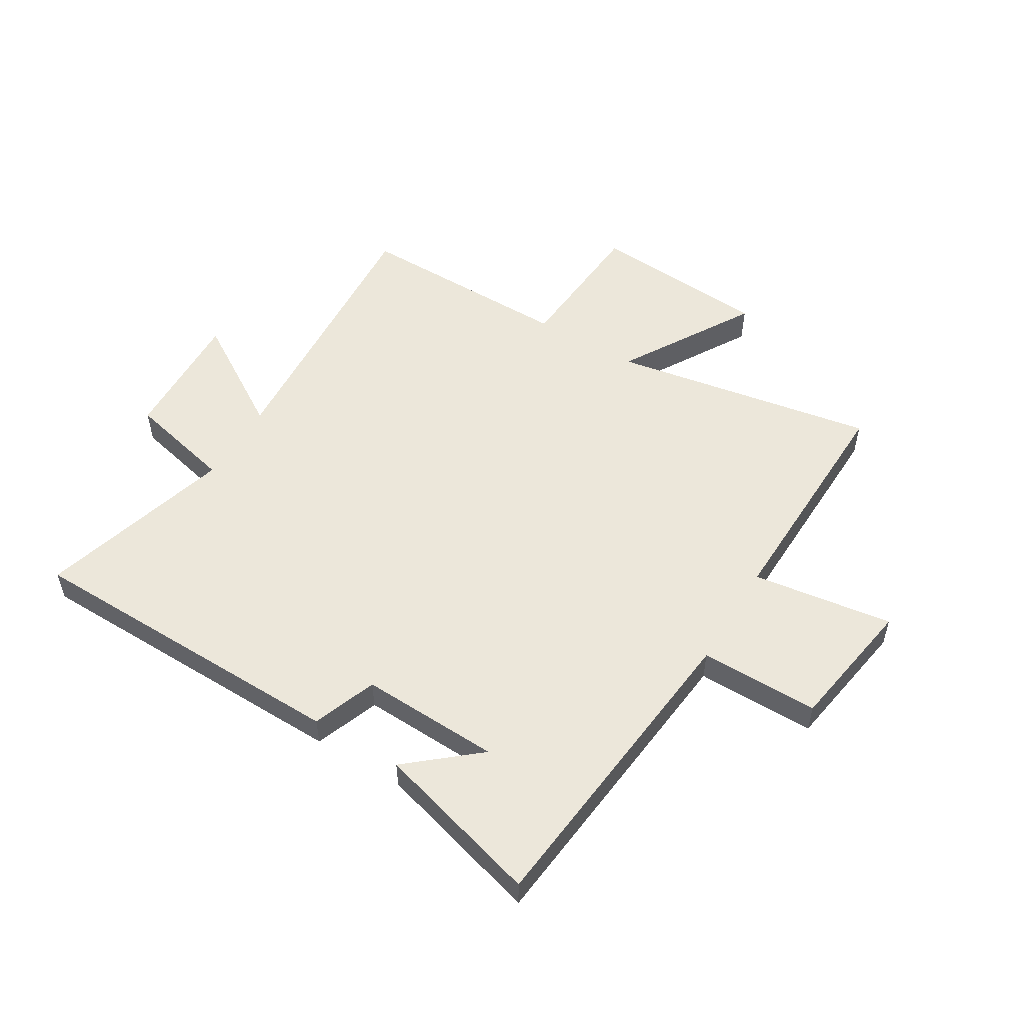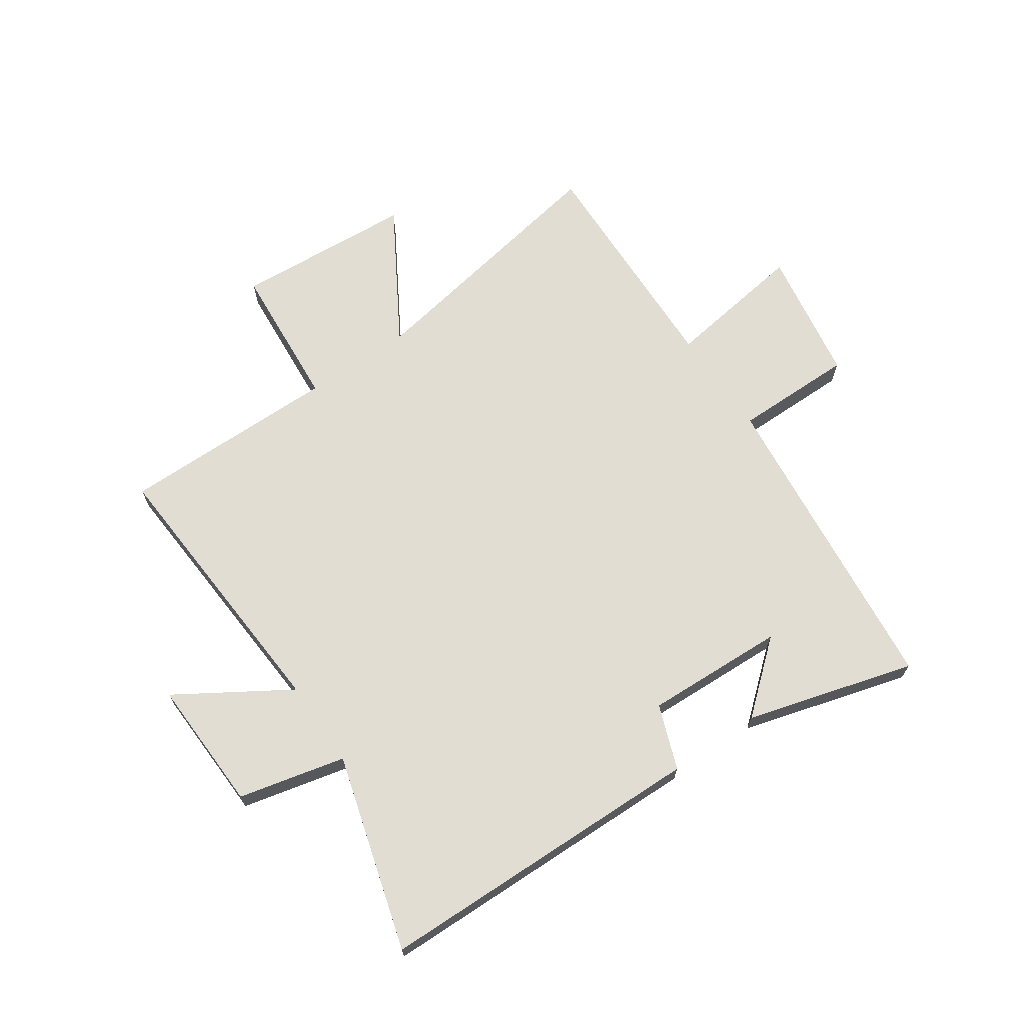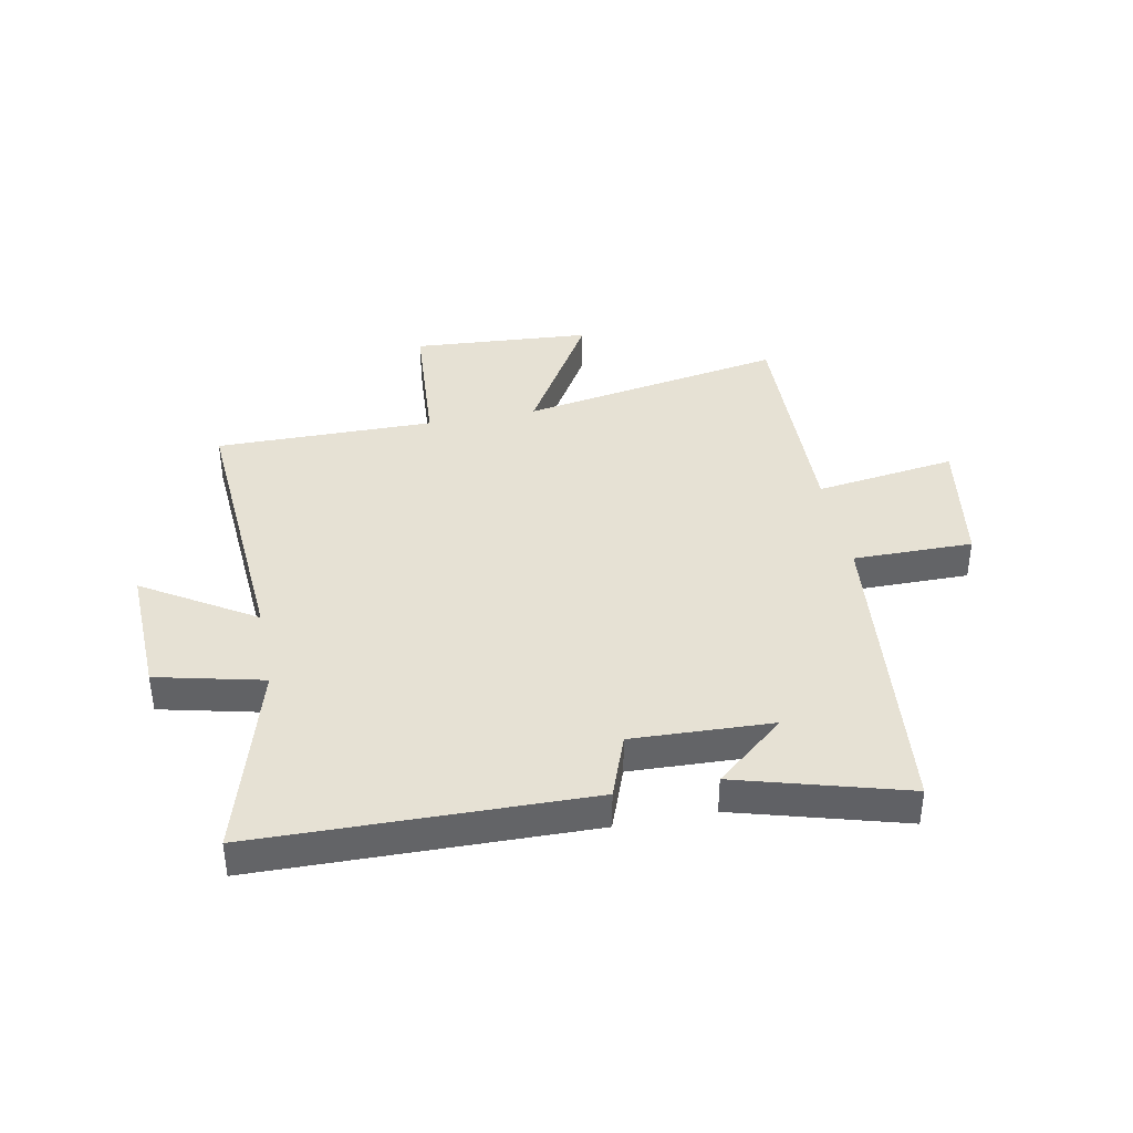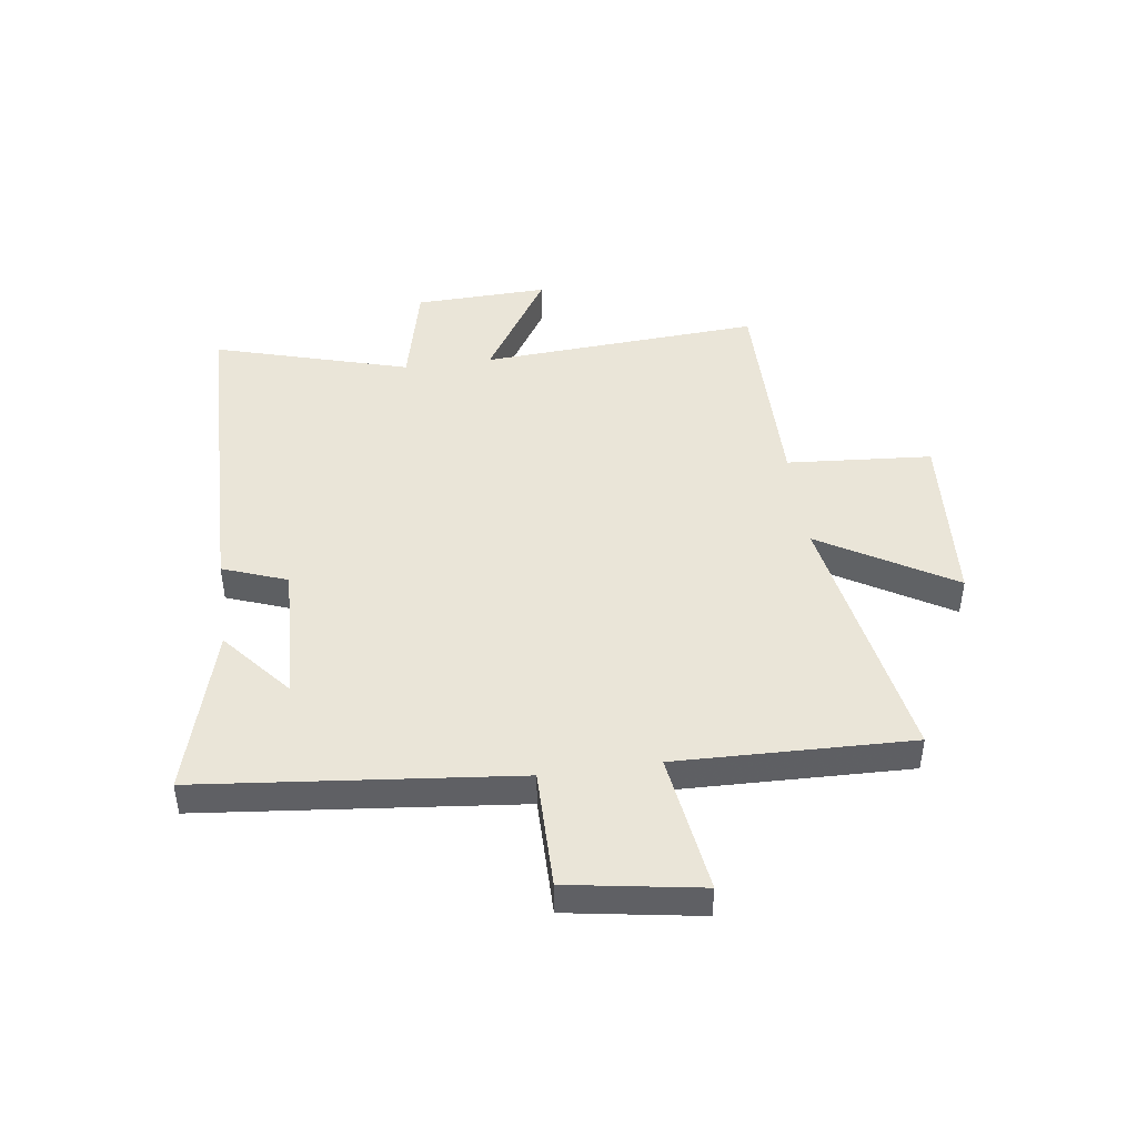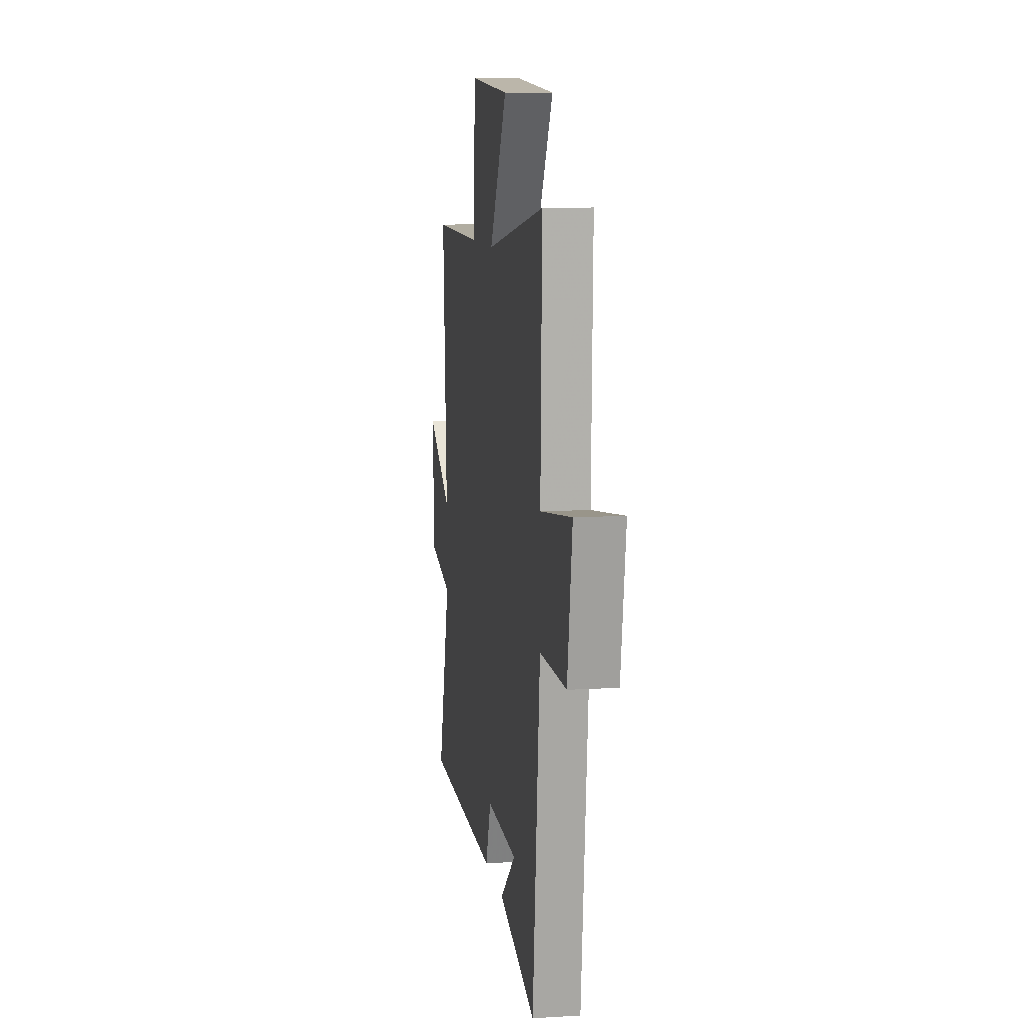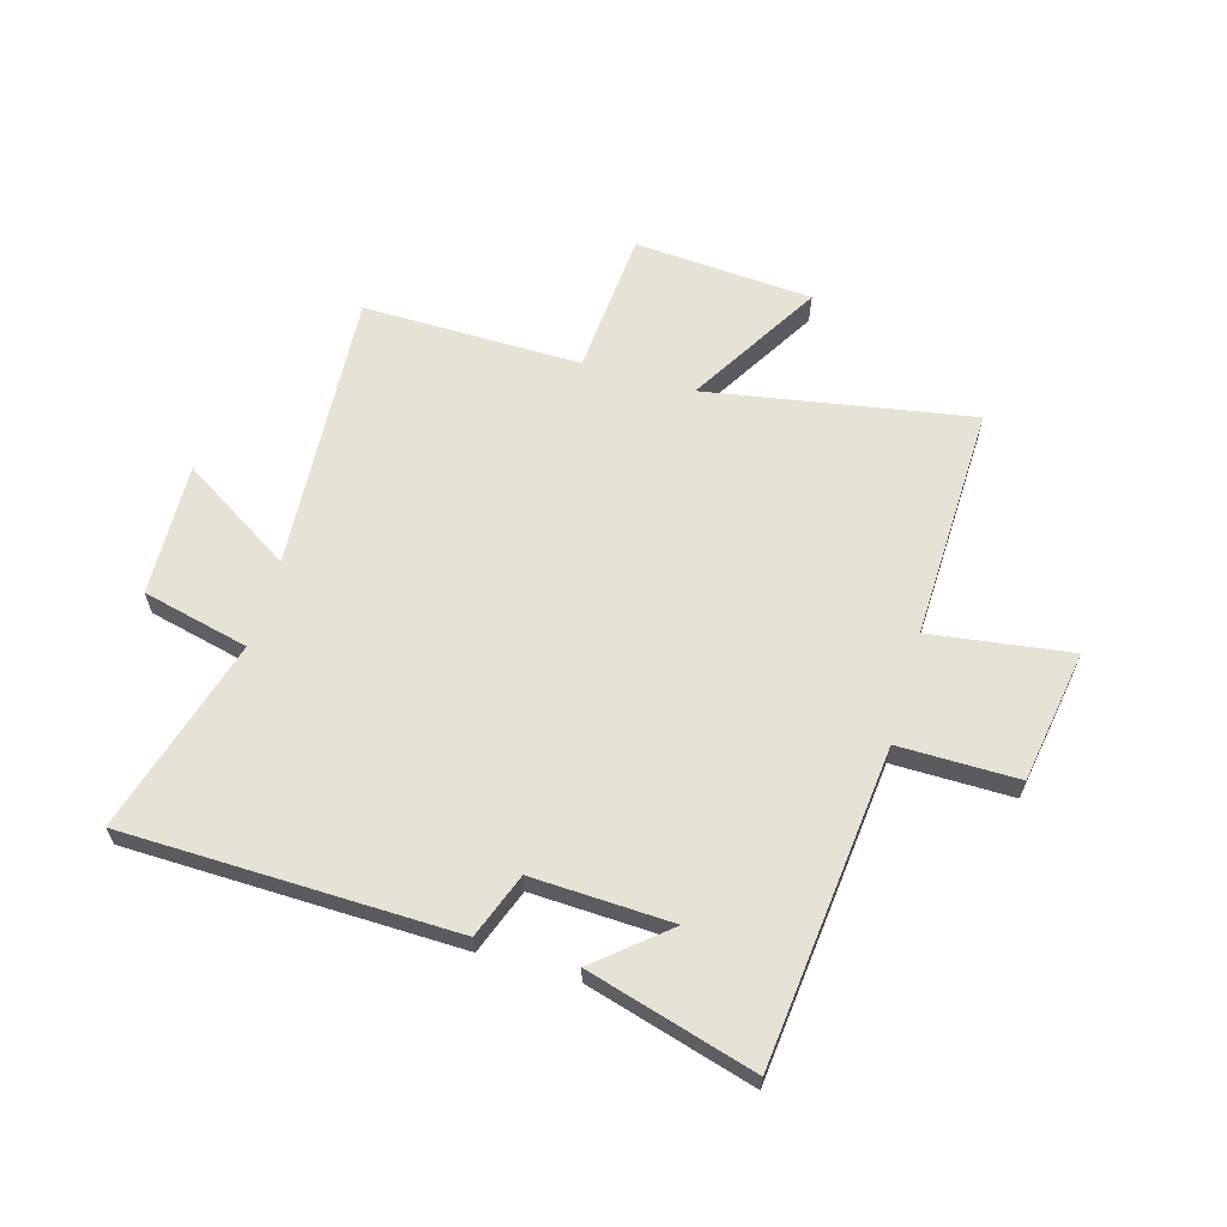
<metadata>
{"format":"obj","ext":"obj","renderer":"f3d","projection":"perspective","resolution":1024,"background":"white","views":[{"elev":53.6,"azim":-148.9,"up":"+Y"},{"elev":68.2,"azim":145.5,"up":"+Y"},{"elev":39.2,"azim":168.9,"up":"+Y"},{"elev":45.2,"azim":-97.8,"up":"+Y"},{"elev":9.9,"azim":-98.9,"up":"+Z"},{"elev":63.0,"azim":-163.8,"up":"+Y"}]}
</metadata>
<code>
v 0.599 0.07 -0.489
v 0.018 0.07 -0.5
v -0.024 0.07 -0.387
v -0.27 0.07 -0.397
v -0.148 0.07 -0.5
v -0.443 0.07 -0.584
v -0.5 0.07 -0.029
v -0.71 0.07 -0.03
v -0.748 0.07 0.204
v -0.5 0.07 0.169
v -0.511 0.07 0.582
v -0.046 0.07 0.5
v -0.185 0.07 0.733
v 0.129 0.07 0.755
v 0.148 0.07 0.5
v 0.532 0.07 0.503
v 0.5 0.07 0.01
v 0.695 0.07 0.132
v 0.687 0.07 -0.102
v 0.5 0.07 -0.146
v 0.599 0 -0.489
v 0.018 0 -0.5
v -0.024 0 -0.387
v -0.27 0 -0.397
v -0.148 0 -0.5
v -0.443 0 -0.584
v -0.5 0 -0.029
v -0.71 0 -0.03
v -0.748 0 0.204
v -0.5 0 0.169
v -0.511 0 0.582
v -0.046 0 0.5
v -0.185 0 0.733
v 0.129 0 0.755
v 0.148 0 0.5
v 0.532 0 0.503
v 0.5 0 0.01
v 0.695 0 0.132
v 0.687 0 -0.102
v 0.5 0 -0.146
f 17 18 19 20
f 15 16 17
f 15 17 20
f 12 13 14 15
f 12 15 20 1
f 10 11 12 1
f 7 8 9 10
f 4 5 6
f 4 6 7 10
f 1 2 3
f 10 1 3
f 3 4 10
f 40 39 38 37
f 37 36 35
f 40 37 35
f 35 34 33 32
f 21 40 35 32
f 21 32 31 30
f 30 29 28 27
f 26 25 24
f 30 27 26 24
f 23 22 21
f 23 21 30
f 30 24 23
f 1 21 22 2
f 2 22 23 3
f 3 23 24 4
f 4 24 25 5
f 5 25 26 6
f 6 26 27 7
f 7 27 28 8
f 8 28 29 9
f 9 29 30 10
f 10 30 31 11
f 11 31 32 12
f 12 32 33 13
f 13 33 34 14
f 14 34 35 15
f 15 35 36 16
f 16 36 37 17
f 17 37 38 18
f 18 38 39 19
f 19 39 40 20
f 20 40 21 1

</code>
